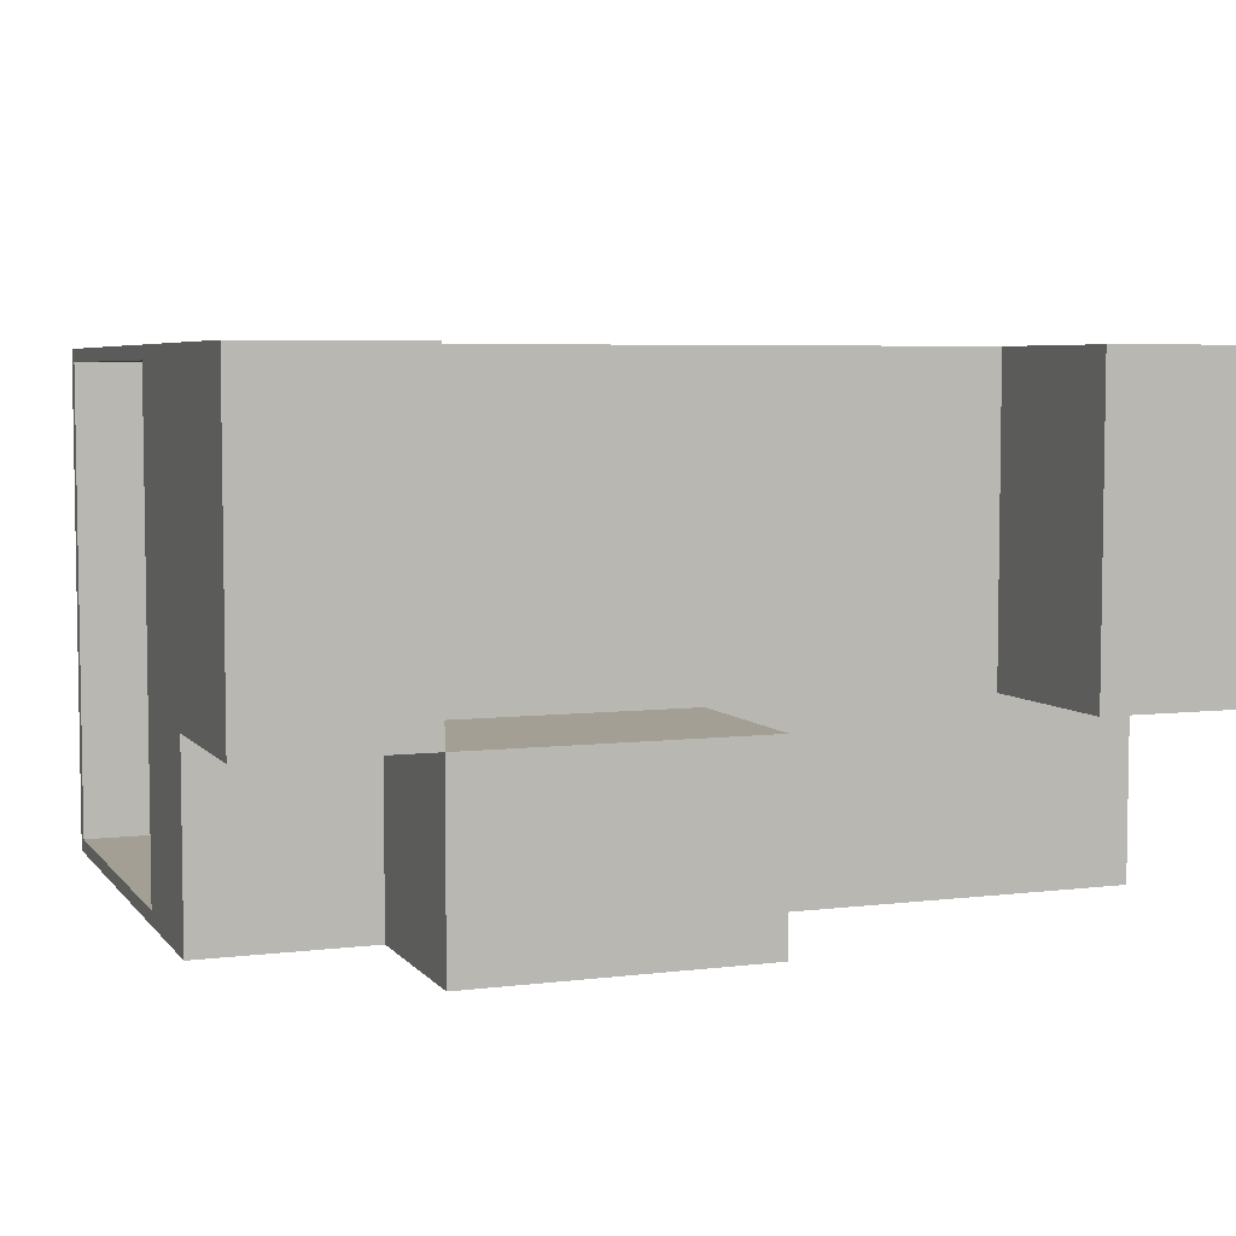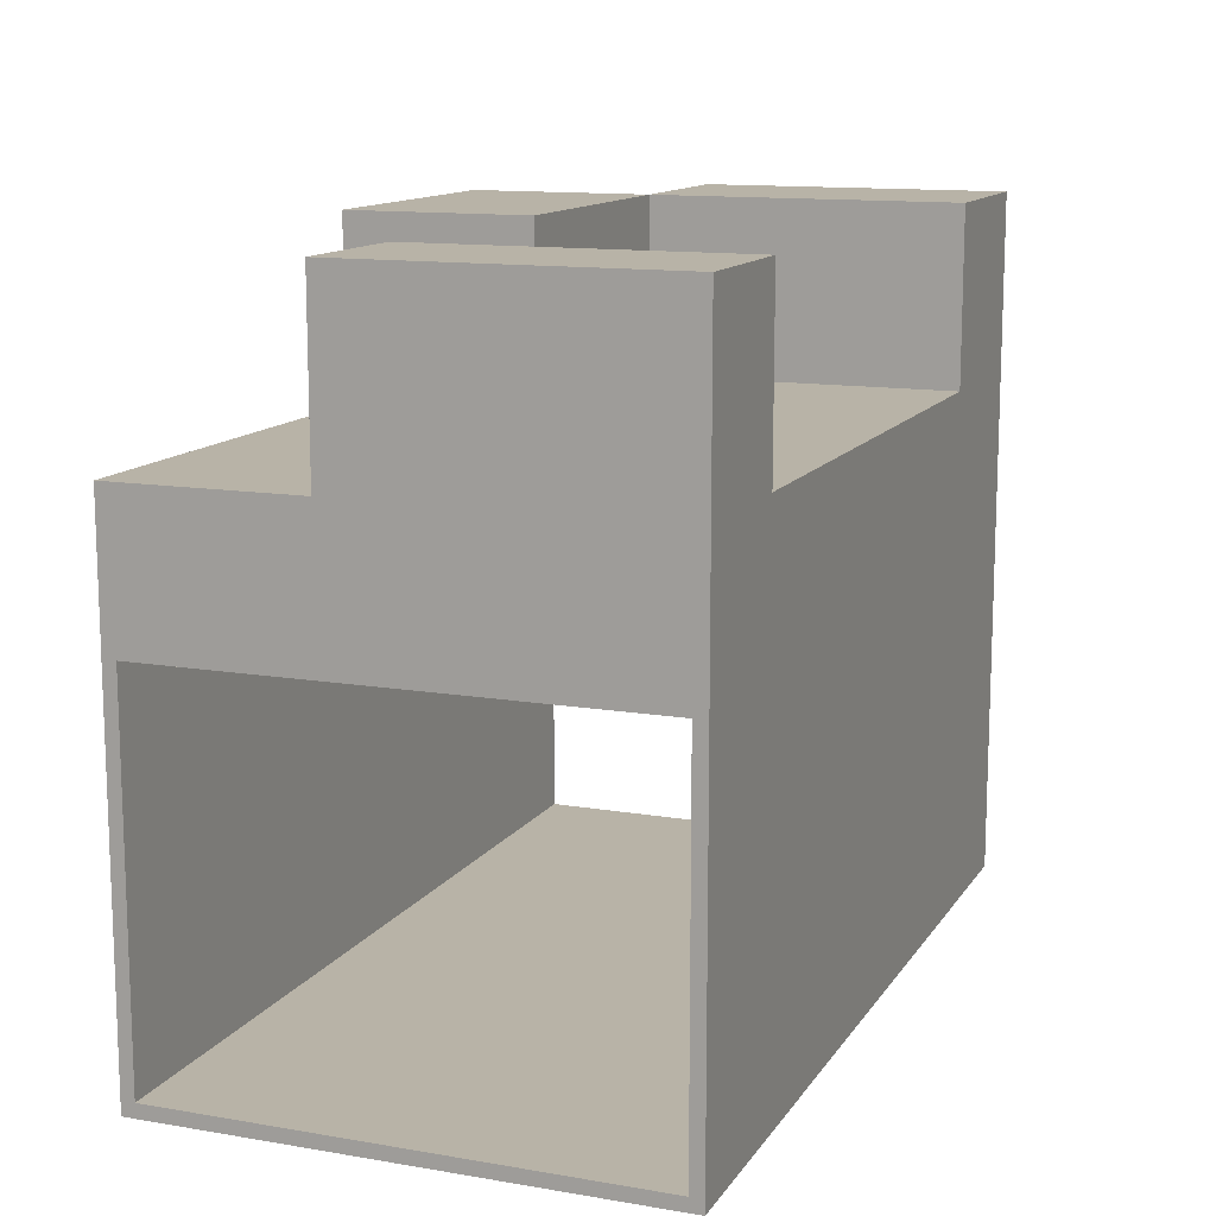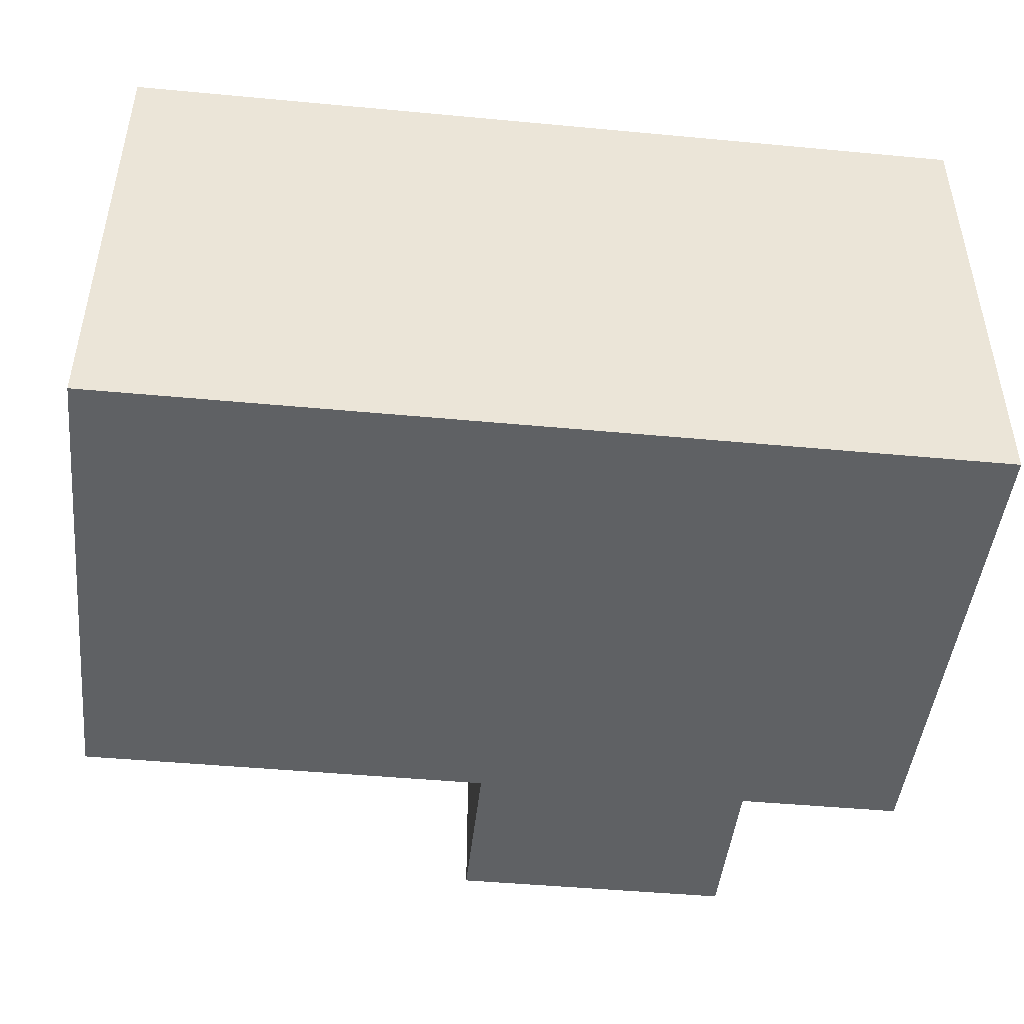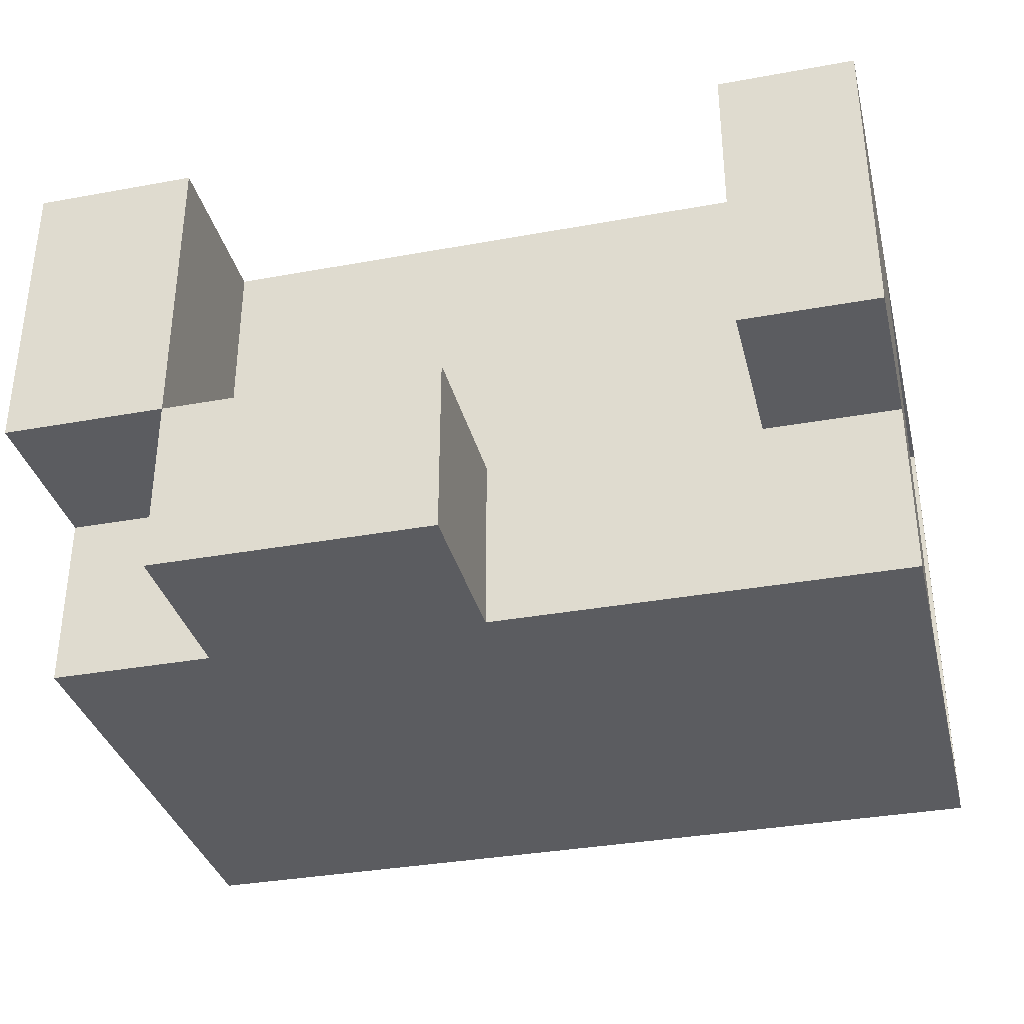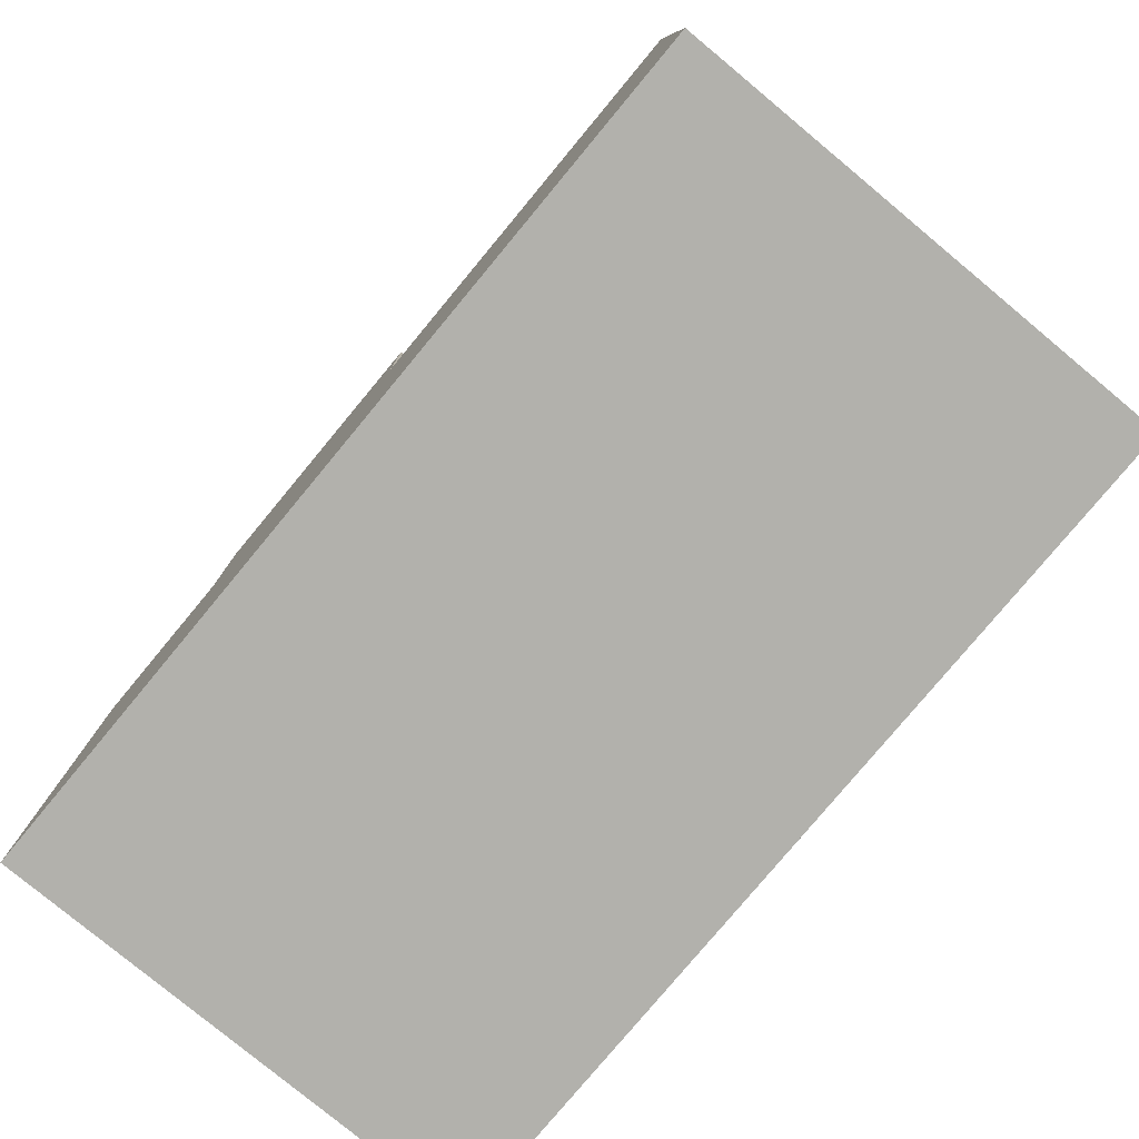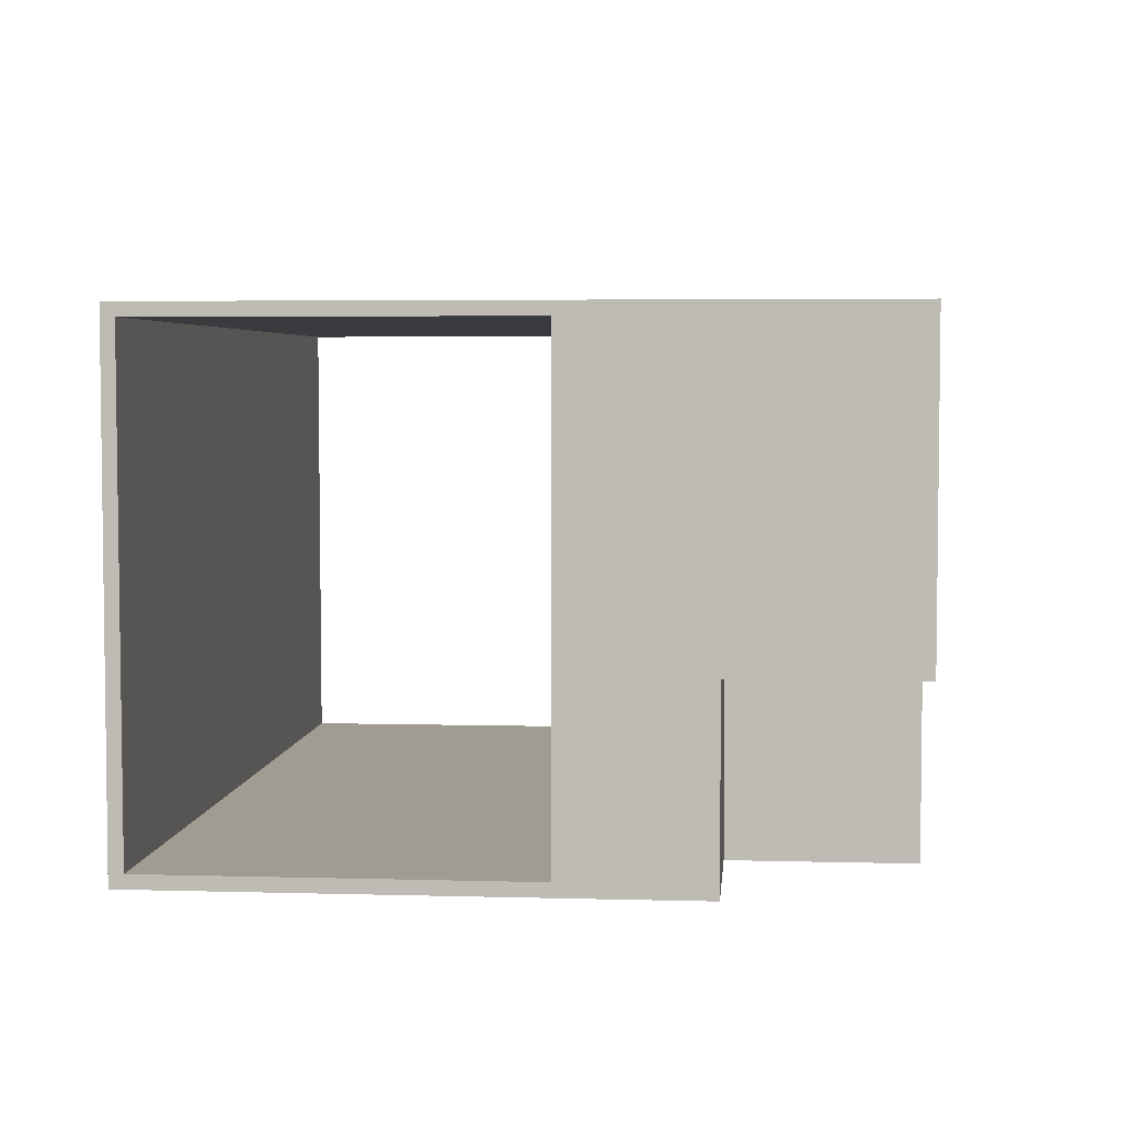
<metadata>
{"format":"obj","ext":"obj","renderer":"f3d","projection":"perspective","resolution":1024,"background":"white","views":[{"elev":5.4,"azim":159.3,"up":"+Z"},{"elev":12.7,"azim":-68.7,"up":"+Y"},{"elev":-46.3,"azim":-6.1,"up":"+Z"},{"elev":-34.5,"azim":-166.2,"up":"+Z"},{"elev":-78.9,"azim":-129.7,"up":"+Y"},{"elev":4.4,"azim":95.1,"up":"+Z"}]}
</metadata>
<code>
v  -94.87 -81.58 50.74
v  -92.76 -81.58 50.74
v  -92.76 -81.58 53.56
v  -94.87 -81.58 53.56
v  -92.76 68.01 53.56
v  -92.76 68.01 50.74
v  -94.87 68.01 50.74
v  -94.87 68.01 53.56
v  -92.76 0 53.56
v  -92.76 30.2 53.56
v  -94.87 30.2 53.56
v  -94.87 0 53.56
v  94.87 0 50.74
v  94.87 30.2 50.74
v  94.87 30.2 53.56
v  94.87 0 53.56
v  58.62 0 -53.56
v  58.62 30.2 -53.56
v  94.87 30.2 -53.56
v  94.87 0 -53.56
v  -94.87 0 -50.67
v  -94.87 30.2 -50.67
v  -94.87 30.2 -53.56
v  -94.87 0 -53.56
v  -3.316 -81.58 -53.56
v  -3.316 -81.58 -50.67
v  -64.97 -81.58 -50.67
v  -64.97 -81.58 -53.56
v  -3.316 30.2 53.56
v  -3.316 30.2 50.74
v  -64.97 30.2 50.74
v  -64.97 30.2 53.56
v  -3.316 0 53.56
v  -64.97 0 53.56
v  -92.76 0 -53.56
v  -92.76 30.2 -53.56
v  -64.97 30.2 -53.56
v  -64.97 0 -53.56
v  -3.316 30.2 -53.56
v  -3.316 0 -53.56
v  58.62 -81.58 -53.56
v  58.62 -81.58 -50.67
v  58.62 30.2 53.56
v  58.62 30.2 50.74
v  58.62 0 53.56
v  -64.97 0 -50.67
v  -64.97 0 -13.55
v  -94.87 0 -13.55
v  -64.97 30.2 -50.67
v  -92.76 30.2 -50.67
v  -92.76 30.2 -13.55
v  -64.97 30.2 -13.55
v  94.87 0 -50.67
v  94.87 30.2 -50.67
v  94.87 30.2 -13.55
v  94.87 0 -13.55
v  -94.87 0 50.74
v  -94.87 30.2 50.74
v  -94.87 30.2 -13.55
v  -3.316 0 50.74
v  -64.97 0 50.74
v  -3.316 0 -13.55
v  -3.316 30.2 -50.67
v  -3.316 30.2 -13.55
v  58.62 0 50.74
v  58.62 0 -13.55
v  58.62 30.2 -50.67
v  58.62 30.2 -13.55
v  94.87 -81.58 -53.56
v  94.87 -81.58 -50.67
v  94.87 68.01 53.56
v  94.87 68.01 50.74
v  58.62 68.01 50.74
v  58.62 68.01 53.56
v  -3.316 -81.58 53.56
v  -3.316 -81.58 50.74
v  58.62 -81.58 50.74
v  58.62 -81.58 53.56
v  -3.316 68.01 -53.56
v  -3.316 68.01 -50.67
v  58.62 68.01 -50.67
v  58.62 68.01 -53.56
v  58.62 68.01 -13.55
v  -3.316 68.01 -13.55
v  -64.97 68.01 50.74
v  -64.97 68.01 53.56
v  -92.76 68.01 -13.55
v  -64.97 68.01 -13.55
v  -94.87 68.01 -13.55
v  94.87 68.01 -13.55
v  -3.316 0 -50.67
v  58.62 0 -50.67
v  -94.87 -81.58 -53.56
v  -92.76 -81.58 -53.56
v  -92.76 -81.58 -50.67
v  -94.87 -81.58 -50.67
v  -64.97 -81.58 53.56
v  -64.97 -81.58 50.74
v  94.87 -81.58 53.56
v  94.87 -81.58 50.74
v  -94.87 -78.75 50.74
v  -94.87 -78.75 53.56
v  -64.97 -78.75 50.74
v  -3.316 -78.75 50.74
v  58.62 -78.75 50.74
v  94.87 -78.75 50.74
v  94.87 -78.75 53.56
v  58.62 -78.75 53.56
v  -3.316 -78.75 53.56
v  -64.97 -78.75 53.56
v  -92.76 -78.75 53.56
v  -92.76 -78.6 -53.56
v  -94.87 -78.6 -53.56
v  -3.316 -78.6 -53.56
v  -64.97 -78.6 -53.56
v  58.62 -78.6 -53.56
v  94.87 -78.6 -53.56
v  94.87 -78.6 -50.67
v  58.62 -78.6 -50.67
v  -3.316 -78.6 -50.67
v  -64.97 -78.6 -50.67
v  -94.87 -78.6 -50.67
g Box001
f 1 2 3 4
f 5 6 7 8
f 9 10 11 12
f 13 14 15 16
f 17 18 19 20
f 21 22 23 24
f 25 26 27 28
f 29 30 31 32
f 33 29 32 34
f 35 36 37 38
f 38 37 39 40
f 41 42 26 25
f 43 44 30 29
f 45 43 29 33
f 21 46 47 48
f 49 50 51 52
f 53 54 55 56
f 57 58 59 48
f 60 61 47 62
f 63 49 52 64
f 13 65 66 56
f 54 67 68 55
f 40 39 18 17
f 69 70 42 41
f 71 72 73 74
f 16 15 43 45
f 75 76 77 78
f 79 80 81 82
f 63 80 79 39
f 64 68 83 84
f 67 81 83 68
f 18 39 79 82
f 10 5 8 11
f 31 85 86 32
f 51 87 88 52
f 58 7 89 59
f 14 72 71 15
f 55 68 83 90
f 44 73 83 68
f 43 15 71 74
f 48 59 22 21
f 62 47 46 91
f 66 62 91 92
f 93 94 95 96
f 37 36 50 49
f 20 19 54 53
f 39 37 49 63
f 19 18 67 54
f 56 66 92 53
f 84 83 81 80
f 64 84 80 63
f 18 82 81 67
f 48 47 61 57
f 88 87 6 85
f 56 55 14 13
f 64 52 31 30
f 68 64 30 44
f 12 11 58 57
f 75 97 98 76
f 99 78 77 100
f 90 83 73 72
f 62 66 65 60
f 52 88 85 31
f 11 8 7 58
f 55 90 72 14
f 43 74 73 44
f 57 101 102 12
f 61 103 101 57
f 60 104 103 61
f 65 105 104 60
f 13 106 105 65
f 16 107 106 13
f 45 108 107 16
f 33 109 108 45
f 34 110 109 33
f 9 111 110 34
f 35 112 113 24
f 40 114 115 38
f 17 116 114 40
f 20 117 116 17
f 53 118 117 20
f 92 119 118 53
f 91 120 119 92
f 46 121 120 91
f 21 122 121 46
f 24 113 122 21
f 28 94 112 115
f 25 28 115 114
f 41 25 114 116
f 69 41 116 117
f 70 69 117 118
f 93 96 122 113
f 1 4 102 101
f 99 100 106 107
f 78 99 107 108
f 75 78 108 109
f 97 75 109 110
f 4 3 111 102
f 70 118 106 100
f 118 119 105 106
f 119 120 104 105
f 120 121 103 104
f 121 122 101 103
f 122 96 1 101
f 95 2 1 96
f 27 26 76 98
f 26 42 77 76
f 42 70 100 77
f 98 97 3 2
f 86 85 6 5
f 34 32 10 9
f 24 23 36 35
f 22 59 51 50
f 32 86 5 10
f 59 89 87 51
f 28 27 95 94
f 23 22 50 36
f 89 7 6 87
f 12 102 111 9
f 38 115 112 35
f 93 113 112 94
f 97 110 111 3
f 27 98 2 95

</code>
